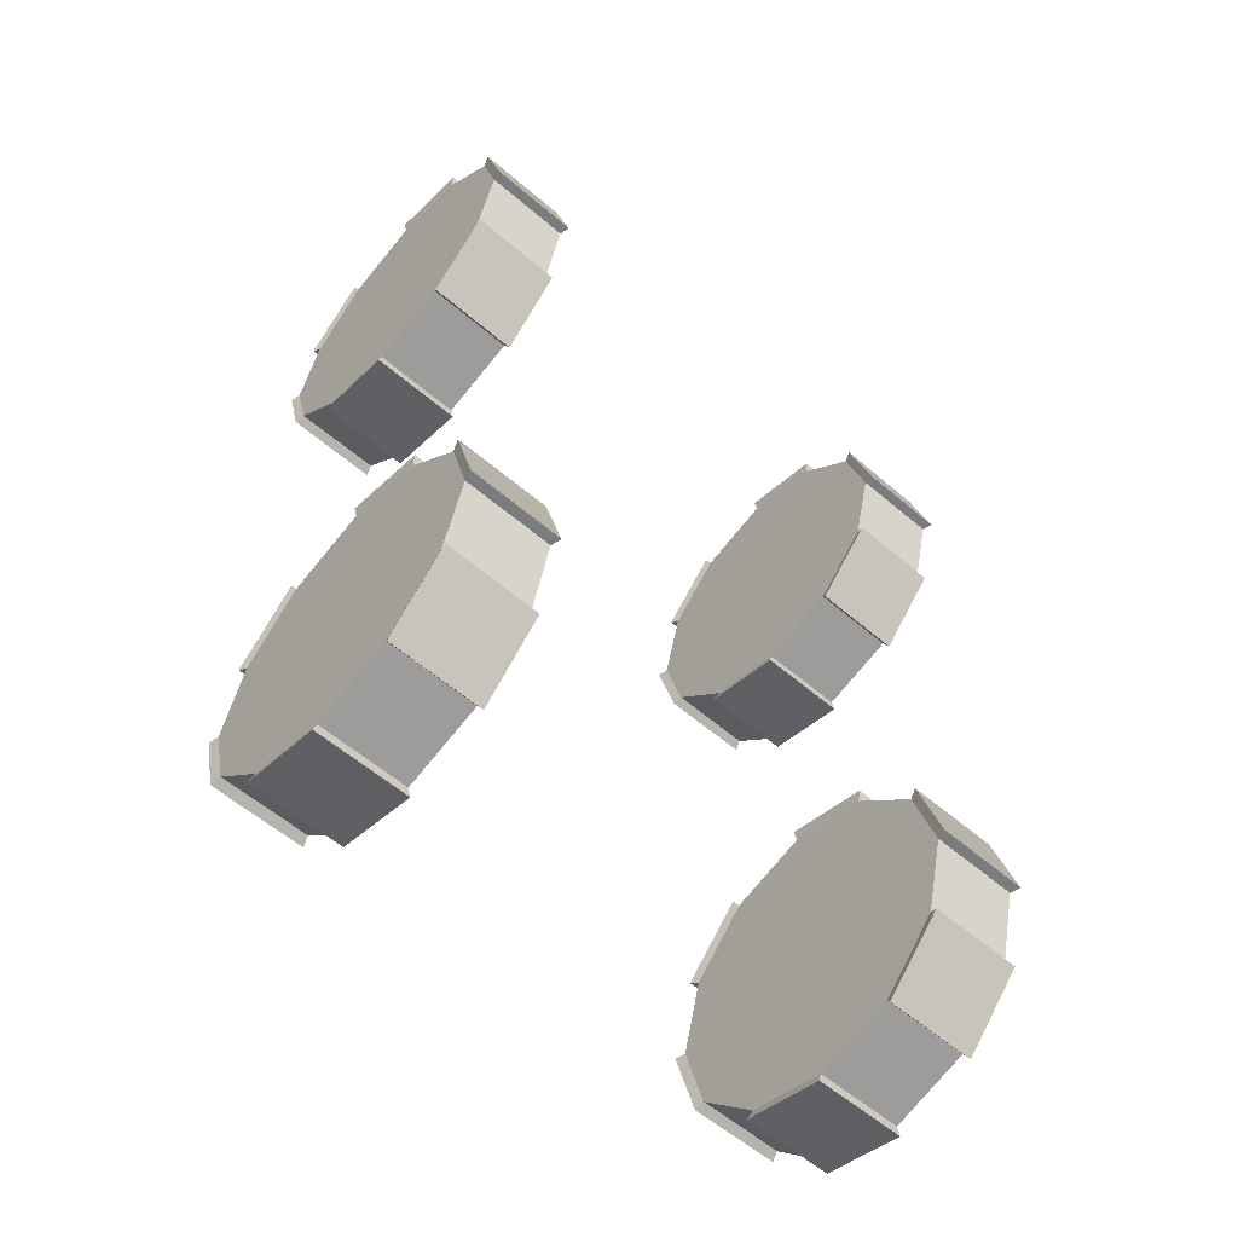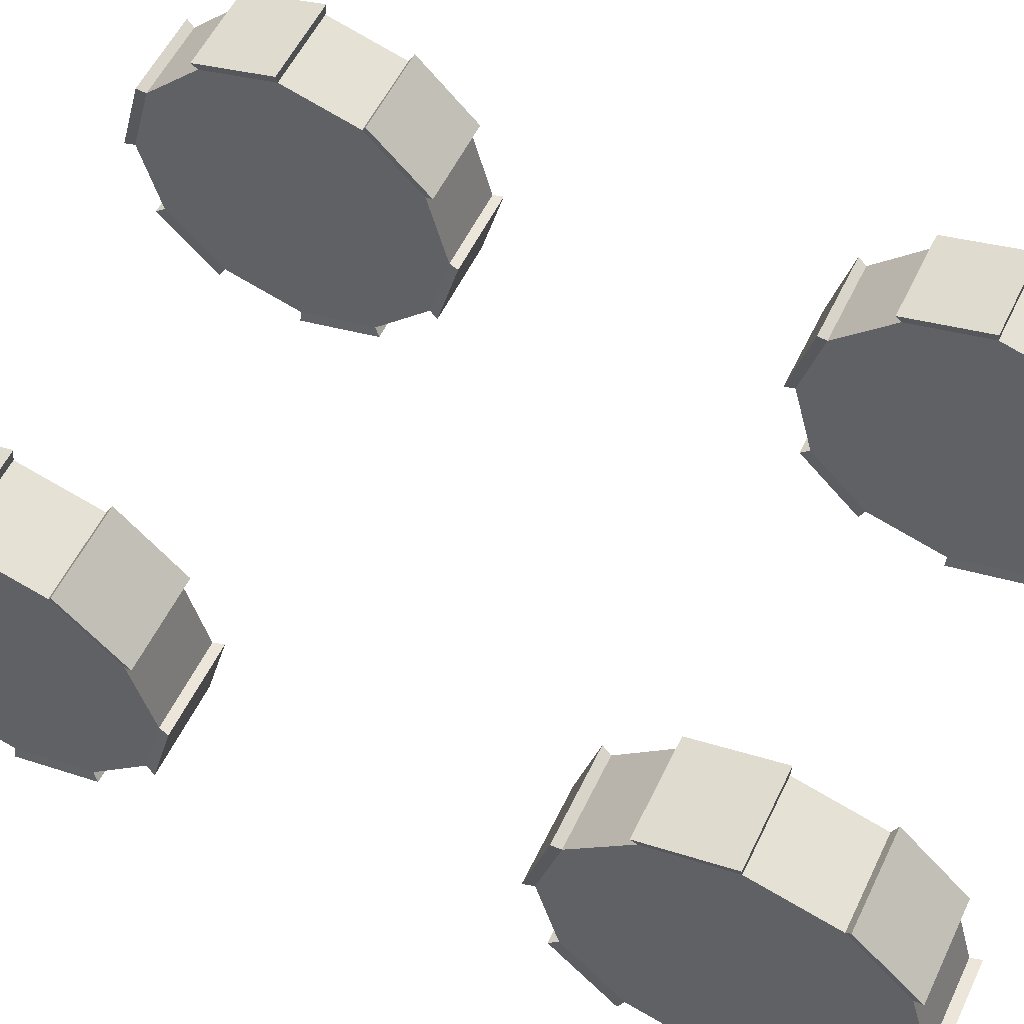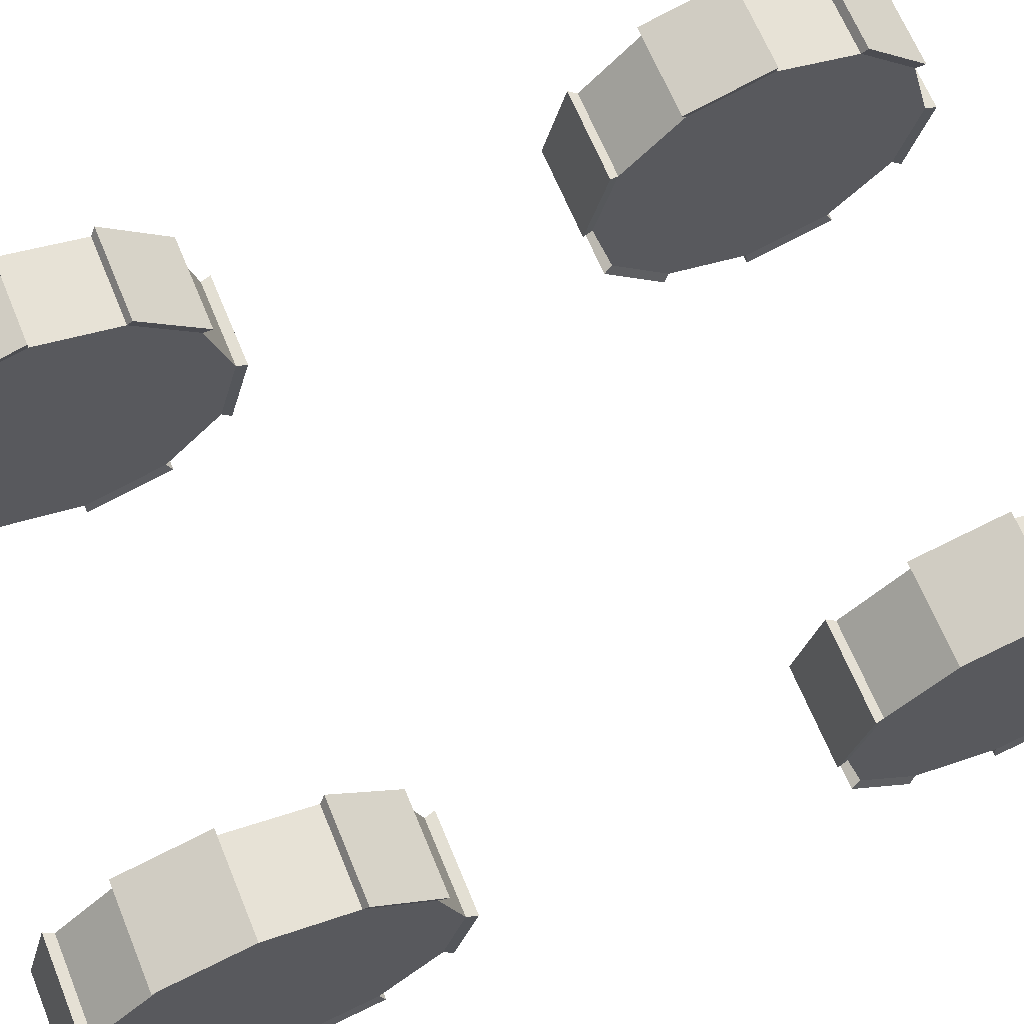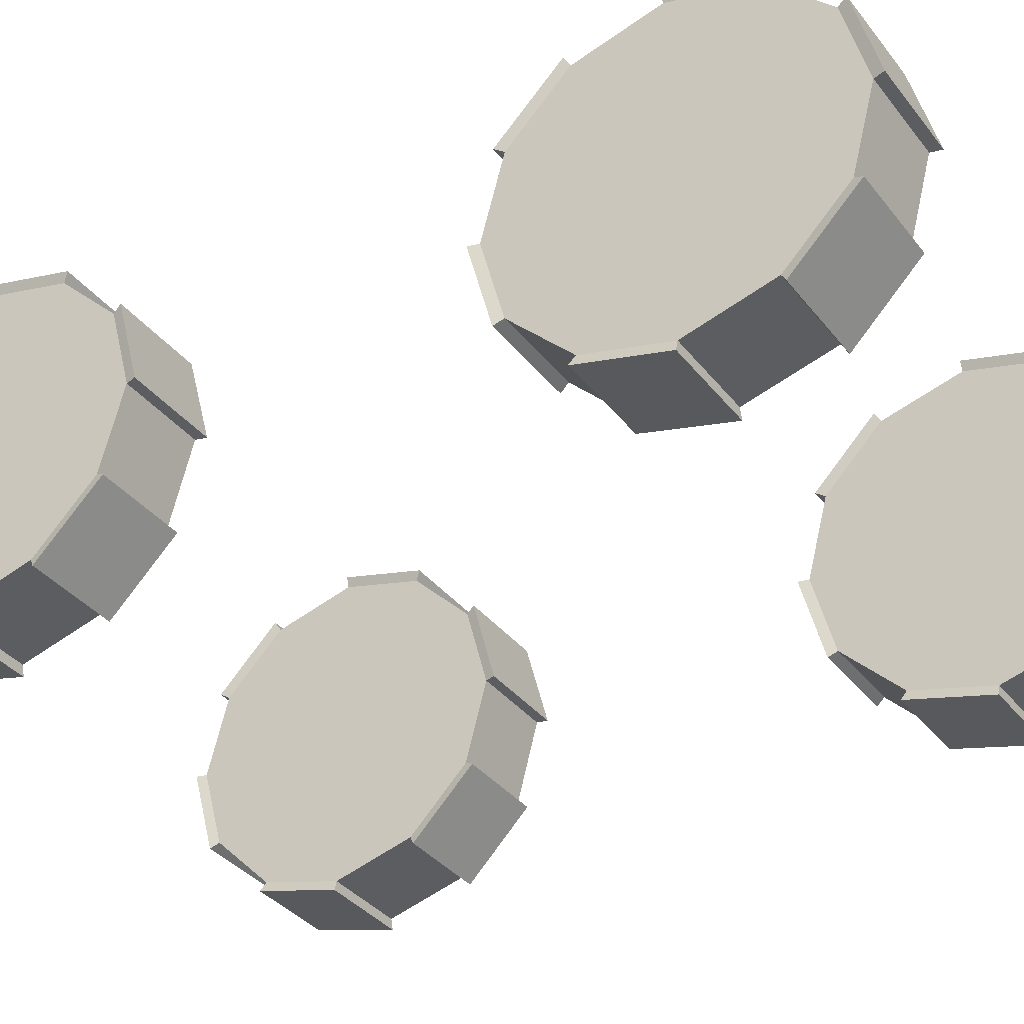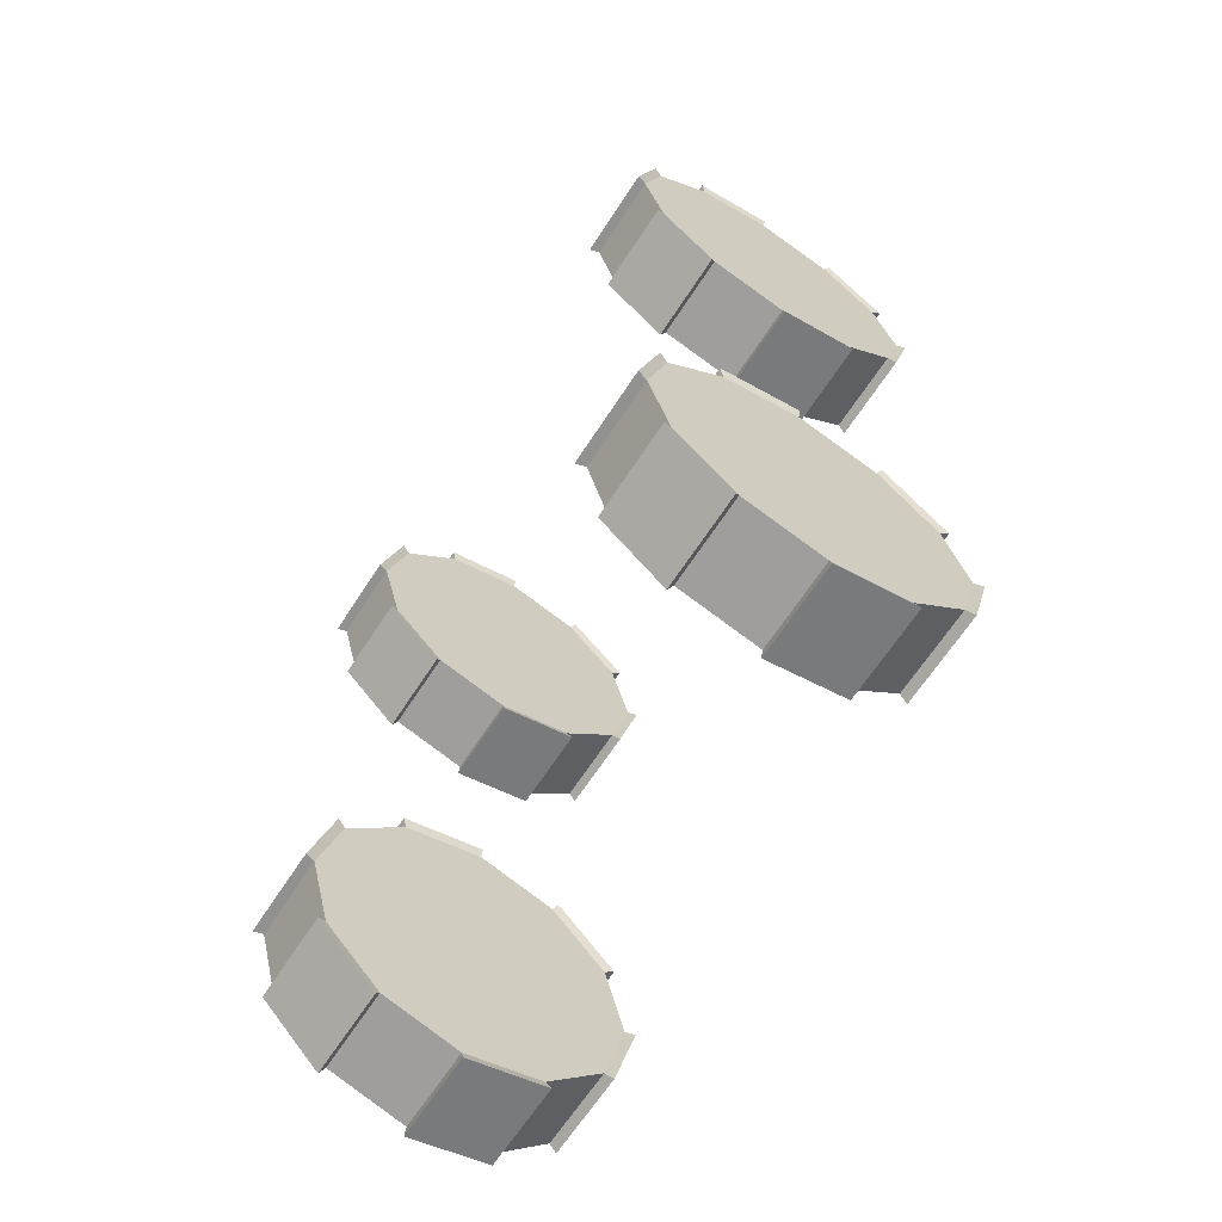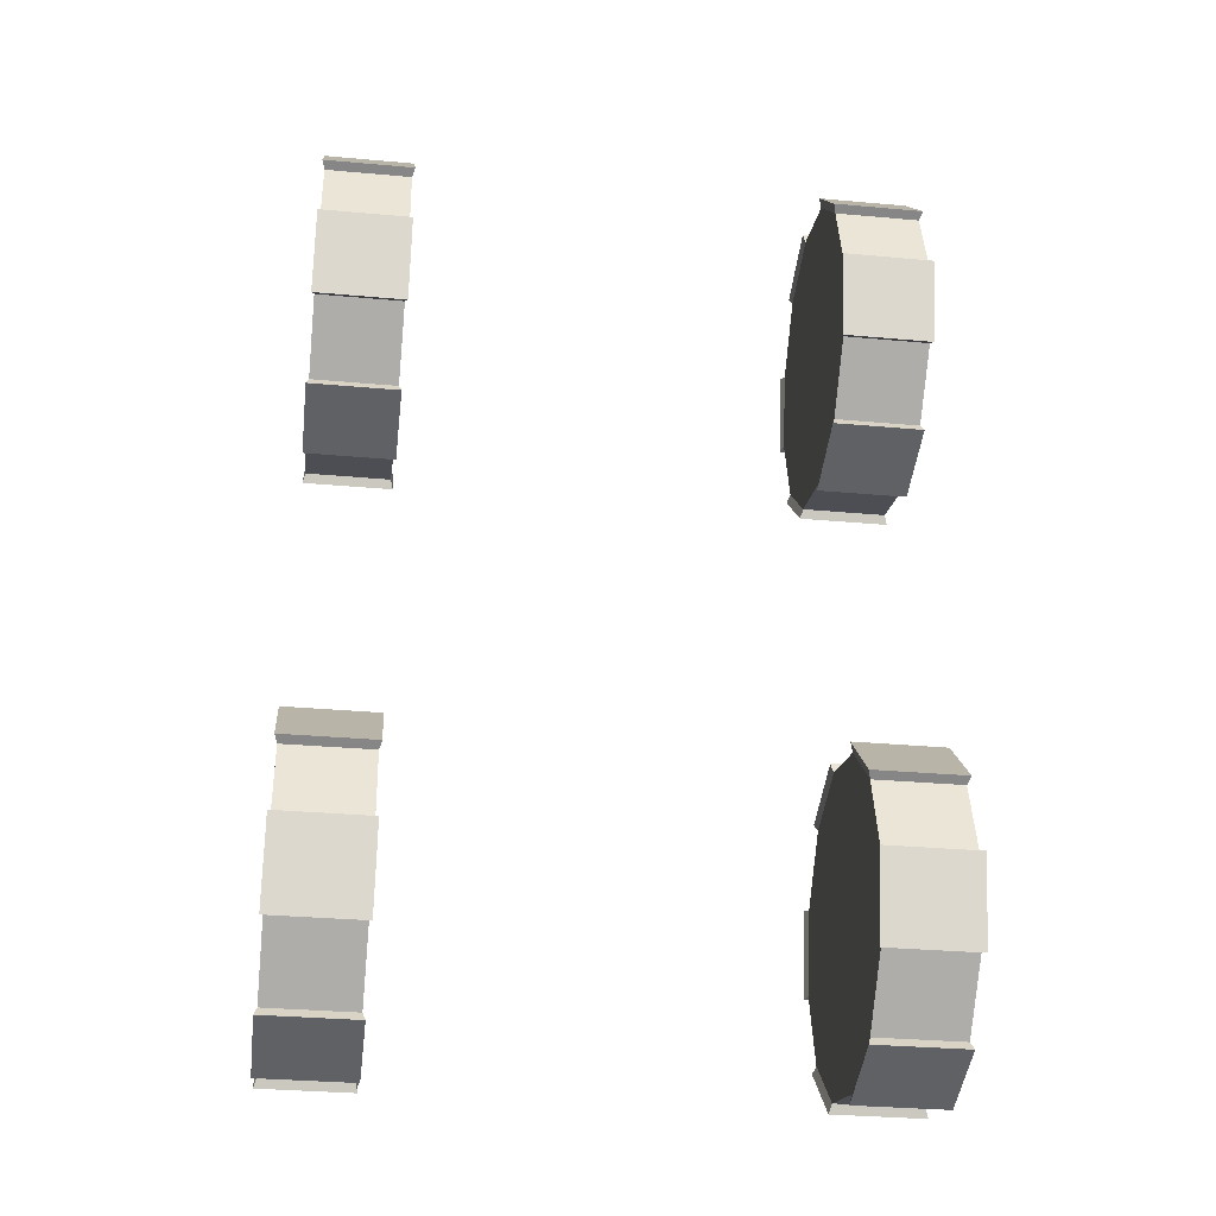
<metadata>
{"format":"obj","ext":"obj","renderer":"f3d","projection":"perspective","resolution":1024,"background":"white","views":[{"elev":-58.6,"azim":-41.4,"up":"+Z"},{"elev":56.5,"azim":-64.4,"up":"+Y"},{"elev":67.1,"azim":-112.5,"up":"+Y"},{"elev":-35.4,"azim":122.4,"up":"+Y"},{"elev":-66.0,"azim":56.9,"up":"+Z"},{"elev":-32.1,"azim":172.8,"up":"+Z"}]}
</metadata>
<code>
g default
v 3.557 1.568 5.264
v 3.557 0.5487 4.245
v 3.557 -0.843 3.872
v 3.557 -2.235 4.245
v 3.557 -3.254 5.264
v 3.557 -3.627 6.655
v 3.557 -3.254 8.047
v 3.557 -2.235 9.066
v 3.557 -0.843 9.439
v 3.557 0.5487 9.066
v 3.557 1.568 8.047
v 3.557 1.94 6.655
v 5.08 1.568 5.264
v 5.08 0.5487 4.245
v 5.08 -0.843 3.872
v 5.08 -2.235 4.245
v 5.08 -3.254 5.264
v 5.08 -3.627 6.655
v 5.08 -3.254 8.047
v 5.08 -2.235 9.066
v 5.08 -0.843 9.439
v 5.08 0.5487 9.066
v 5.08 1.568 8.047
v 5.08 1.94 6.655
v 3.557 -0.843 6.655
v 5.08 -0.843 6.655
v 3.509 0.636 4.094
v 3.509 -0.843 3.697
v 5.127 -0.843 3.697
v 5.127 0.636 4.094
v 3.509 -2.322 4.094
v 3.509 -3.405 5.176
v 5.127 -3.405 5.176
v 5.127 -2.322 4.094
v 3.509 -3.801 6.655
v 3.509 -3.405 8.134
v 5.127 -3.405 8.134
v 5.127 -3.801 6.655
v 3.509 -2.322 9.217
v 3.509 -0.843 9.614
v 5.127 -0.843 9.614
v 5.127 -2.322 9.217
v 3.509 0.636 9.217
v 3.509 1.719 8.134
v 5.127 1.719 8.134
v 5.127 0.636 9.217
v 3.509 2.115 6.655
v 3.509 1.719 5.176
v 5.127 1.719 5.176
v 5.127 2.115 6.655
v 3.557 1.418 -6.053
v 3.557 0.3987 -7.072
v 3.557 -0.993 -7.445
v 3.557 -2.385 -7.072
v 3.557 -3.404 -6.053
v 3.557 -3.777 -4.662
v 3.557 -3.404 -3.27
v 3.557 -2.385 -2.251
v 3.557 -0.993 -1.878
v 3.557 0.3987 -2.251
v 3.557 1.418 -3.27
v 3.557 1.79 -4.662
v 5.08 1.418 -6.053
v 5.08 0.3987 -7.072
v 5.08 -0.993 -7.445
v 5.08 -2.385 -7.072
v 5.08 -3.404 -6.053
v 5.08 -3.777 -4.662
v 5.08 -3.404 -3.27
v 5.08 -2.385 -2.251
v 5.08 -0.993 -1.878
v 5.08 0.3987 -2.251
v 5.08 1.418 -3.27
v 5.08 1.79 -4.662
v 3.557 -0.993 -4.662
v 5.08 -0.993 -4.662
v 3.509 0.486 -7.223
v 3.509 -0.993 -7.62
v 5.127 -0.993 -7.62
v 5.127 0.486 -7.223
v 3.509 -2.472 -7.223
v 3.509 -3.555 -6.141
v 5.127 -3.555 -6.141
v 5.127 -2.472 -7.223
v 3.509 -3.951 -4.662
v 3.509 -3.555 -3.183
v 5.127 -3.555 -3.183
v 5.127 -3.951 -4.662
v 3.509 -2.472 -2.1
v 3.509 -0.993 -1.704
v 5.127 -0.993 -1.704
v 5.127 -2.472 -2.1
v 3.509 0.486 -2.1
v 3.509 1.569 -3.183
v 5.127 1.569 -3.183
v 5.127 0.486 -2.1
v 3.509 1.965 -4.662
v 3.509 1.569 -6.141
v 5.127 1.569 -6.141
v 5.127 1.965 -4.662
v -5.501 1.568 5.264
v -5.501 0.5487 4.245
v -5.501 -0.843 3.872
v -5.501 -2.235 4.245
v -5.501 -3.254 5.264
v -5.501 -3.627 6.655
v -5.501 -3.254 8.047
v -5.501 -2.235 9.066
v -5.501 -0.843 9.439
v -5.501 0.5487 9.066
v -5.501 1.568 8.047
v -5.501 1.94 6.655
v -3.978 1.568 5.264
v -3.978 0.5487 4.245
v -3.978 -0.843 3.872
v -3.978 -2.235 4.245
v -3.978 -3.254 5.264
v -3.978 -3.627 6.655
v -3.978 -3.254 8.047
v -3.978 -2.235 9.066
v -3.978 -0.843 9.439
v -3.978 0.5487 9.066
v -3.978 1.568 8.047
v -3.978 1.94 6.655
v -5.501 -0.843 6.655
v -3.978 -0.843 6.655
v -5.548 0.636 4.094
v -5.548 -0.843 3.697
v -3.93 -0.843 3.697
v -3.93 0.636 4.094
v -5.548 -2.322 4.094
v -5.548 -3.405 5.176
v -3.93 -3.405 5.176
v -3.93 -2.322 4.094
v -5.548 -3.801 6.655
v -5.548 -3.405 8.134
v -3.93 -3.405 8.134
v -3.93 -3.801 6.655
v -5.548 -2.322 9.217
v -5.548 -0.843 9.614
v -3.93 -0.843 9.614
v -3.93 -2.322 9.217
v -5.548 0.636 9.217
v -5.548 1.719 8.134
v -3.93 1.719 8.134
v -3.93 0.636 9.217
v -5.548 2.115 6.655
v -5.548 1.719 5.176
v -3.93 1.719 5.176
v -3.93 2.115 6.655
v -5.501 1.418 -6.053
v -5.501 0.3987 -7.072
v -5.501 -0.993 -7.445
v -5.501 -2.385 -7.072
v -5.501 -3.404 -6.053
v -5.501 -3.777 -4.662
v -5.501 -3.404 -3.27
v -5.501 -2.385 -2.251
v -5.501 -0.993 -1.878
v -5.501 0.3987 -2.251
v -5.501 1.418 -3.27
v -5.501 1.79 -4.662
v -3.978 1.418 -6.053
v -3.978 0.3987 -7.072
v -3.978 -0.993 -7.445
v -3.978 -2.385 -7.072
v -3.978 -3.404 -6.053
v -3.978 -3.777 -4.662
v -3.978 -3.404 -3.27
v -3.978 -2.385 -2.251
v -3.978 -0.993 -1.878
v -3.978 0.3987 -2.251
v -3.978 1.418 -3.27
v -3.978 1.79 -4.662
v -5.501 -0.993 -4.662
v -3.978 -0.993 -4.662
v -5.548 0.486 -7.223
v -5.548 -0.993 -7.62
v -3.93 -0.993 -7.62
v -3.93 0.486 -7.223
v -5.548 -2.472 -7.223
v -5.548 -3.555 -6.141
v -3.93 -3.555 -6.141
v -3.93 -2.472 -7.223
v -5.548 -3.951 -4.662
v -5.548 -3.555 -3.183
v -3.93 -3.555 -3.183
v -3.93 -3.951 -4.662
v -5.548 -2.472 -2.1
v -5.548 -0.993 -1.704
v -3.93 -0.993 -1.704
v -3.93 -2.472 -2.1
v -5.548 0.486 -2.1
v -5.548 1.569 -3.183
v -3.93 1.569 -3.183
v -3.93 0.486 -2.1
v -5.548 1.965 -4.662
v -5.548 1.569 -6.141
v -3.93 1.569 -6.141
v -3.93 1.965 -4.662
g Tyres_pCylinder11
f 1 13 14 2
f 27 30 29 28
f 3 15 16 4
f 31 34 33 32
f 5 17 18 6
f 35 38 37 36
f 7 19 20 8
f 39 42 41 40
f 9 21 22 10
f 43 46 45 44
f 11 23 24 12
f 47 50 49 48
f 2 25 1
f 3 25 2
f 4 25 3
f 5 25 4
f 6 25 5
f 7 25 6
f 8 25 7
f 9 25 8
f 10 25 9
f 11 25 10
f 12 25 11
f 1 25 12
f 13 26 14
f 14 26 15
f 15 26 16
f 16 26 17
f 17 26 18
f 18 26 19
f 19 26 20
f 20 26 21
f 21 26 22
f 22 26 23
f 23 26 24
f 24 26 13
f 2 27 28 3
f 3 28 29 15
f 15 29 30 14
f 14 30 27 2
f 4 31 32 5
f 5 32 33 17
f 17 33 34 16
f 16 34 31 4
f 6 35 36 7
f 7 36 37 19
f 19 37 38 18
f 18 38 35 6
f 8 39 40 9
f 9 40 41 21
f 21 41 42 20
f 20 42 39 8
f 10 43 44 11
f 11 44 45 23
f 23 45 46 22
f 22 46 43 10
f 12 47 48 1
f 1 48 49 13
f 13 49 50 24
f 24 50 47 12
f 51 63 64 52
f 77 80 79 78
f 53 65 66 54
f 81 84 83 82
f 55 67 68 56
f 85 88 87 86
f 57 69 70 58
f 89 92 91 90
f 59 71 72 60
f 93 96 95 94
f 61 73 74 62
f 97 100 99 98
f 52 75 51
f 53 75 52
f 54 75 53
f 55 75 54
f 56 75 55
f 57 75 56
f 58 75 57
f 59 75 58
f 60 75 59
f 61 75 60
f 62 75 61
f 51 75 62
f 63 76 64
f 64 76 65
f 65 76 66
f 66 76 67
f 67 76 68
f 68 76 69
f 69 76 70
f 70 76 71
f 71 76 72
f 72 76 73
f 73 76 74
f 74 76 63
f 52 77 78 53
f 53 78 79 65
f 65 79 80 64
f 64 80 77 52
f 54 81 82 55
f 55 82 83 67
f 67 83 84 66
f 66 84 81 54
f 56 85 86 57
f 57 86 87 69
f 69 87 88 68
f 68 88 85 56
f 58 89 90 59
f 59 90 91 71
f 71 91 92 70
f 70 92 89 58
f 60 93 94 61
f 61 94 95 73
f 73 95 96 72
f 72 96 93 60
f 62 97 98 51
f 51 98 99 63
f 63 99 100 74
f 74 100 97 62
f 101 113 114 102
f 127 130 129 128
f 103 115 116 104
f 131 134 133 132
f 105 117 118 106
f 135 138 137 136
f 107 119 120 108
f 139 142 141 140
f 109 121 122 110
f 143 146 145 144
f 111 123 124 112
f 147 150 149 148
f 102 125 101
f 103 125 102
f 104 125 103
f 105 125 104
f 106 125 105
f 107 125 106
f 108 125 107
f 109 125 108
f 110 125 109
f 111 125 110
f 112 125 111
f 101 125 112
f 113 126 114
f 114 126 115
f 115 126 116
f 116 126 117
f 117 126 118
f 118 126 119
f 119 126 120
f 120 126 121
f 121 126 122
f 122 126 123
f 123 126 124
f 124 126 113
f 102 127 128 103
f 103 128 129 115
f 115 129 130 114
f 114 130 127 102
f 104 131 132 105
f 105 132 133 117
f 117 133 134 116
f 116 134 131 104
f 106 135 136 107
f 107 136 137 119
f 119 137 138 118
f 118 138 135 106
f 108 139 140 109
f 109 140 141 121
f 121 141 142 120
f 120 142 139 108
f 110 143 144 111
f 111 144 145 123
f 123 145 146 122
f 122 146 143 110
f 112 147 148 101
f 101 148 149 113
f 113 149 150 124
f 124 150 147 112
f 151 163 164 152
f 177 180 179 178
f 153 165 166 154
f 181 184 183 182
f 155 167 168 156
f 185 188 187 186
f 157 169 170 158
f 189 192 191 190
f 159 171 172 160
f 193 196 195 194
f 161 173 174 162
f 197 200 199 198
f 152 175 151
f 153 175 152
f 154 175 153
f 155 175 154
f 156 175 155
f 157 175 156
f 158 175 157
f 159 175 158
f 160 175 159
f 161 175 160
f 162 175 161
f 151 175 162
f 163 176 164
f 164 176 165
f 165 176 166
f 166 176 167
f 167 176 168
f 168 176 169
f 169 176 170
f 170 176 171
f 171 176 172
f 172 176 173
f 173 176 174
f 174 176 163
f 152 177 178 153
f 153 178 179 165
f 165 179 180 164
f 164 180 177 152
f 154 181 182 155
f 155 182 183 167
f 167 183 184 166
f 166 184 181 154
f 156 185 186 157
f 157 186 187 169
f 169 187 188 168
f 168 188 185 156
f 158 189 190 159
f 159 190 191 171
f 171 191 192 170
f 170 192 189 158
f 160 193 194 161
f 161 194 195 173
f 173 195 196 172
f 172 196 193 160
f 162 197 198 151
f 151 198 199 163
f 163 199 200 174
f 174 200 197 162

</code>
